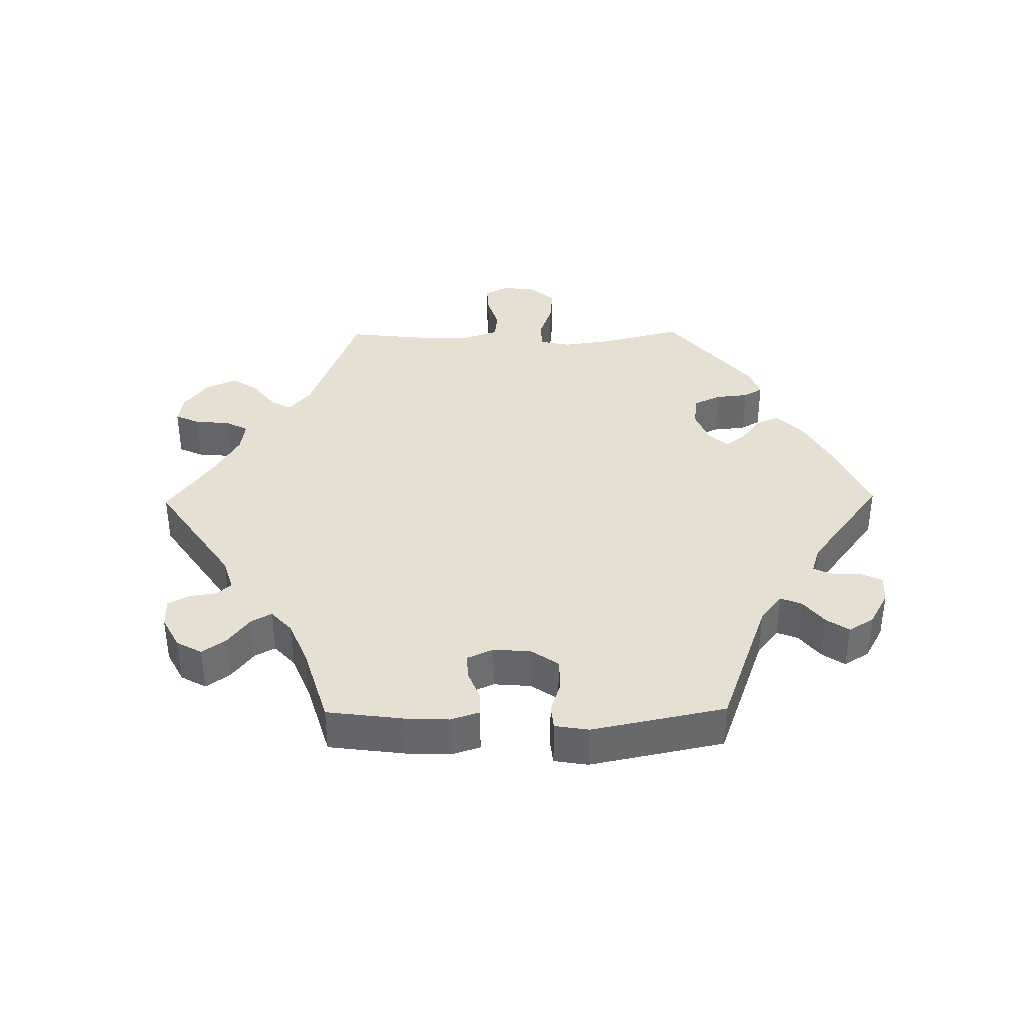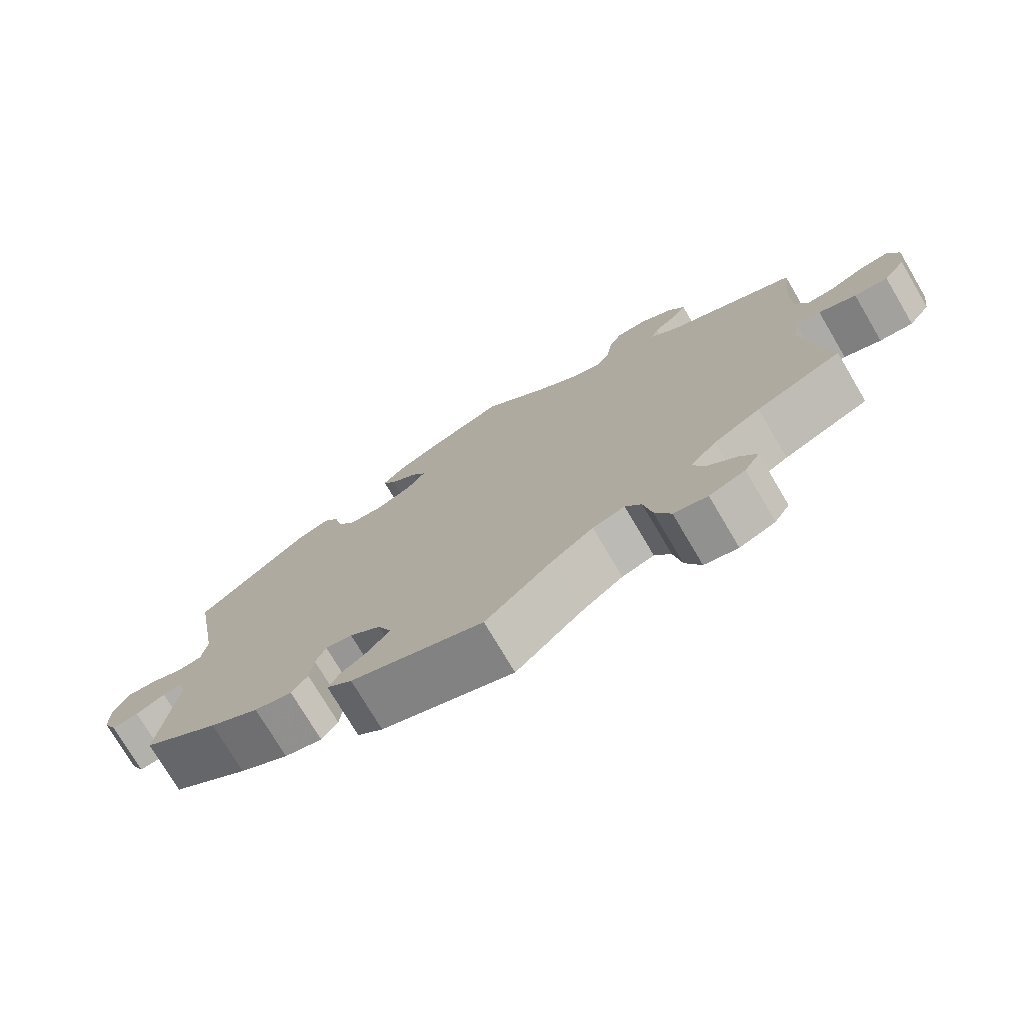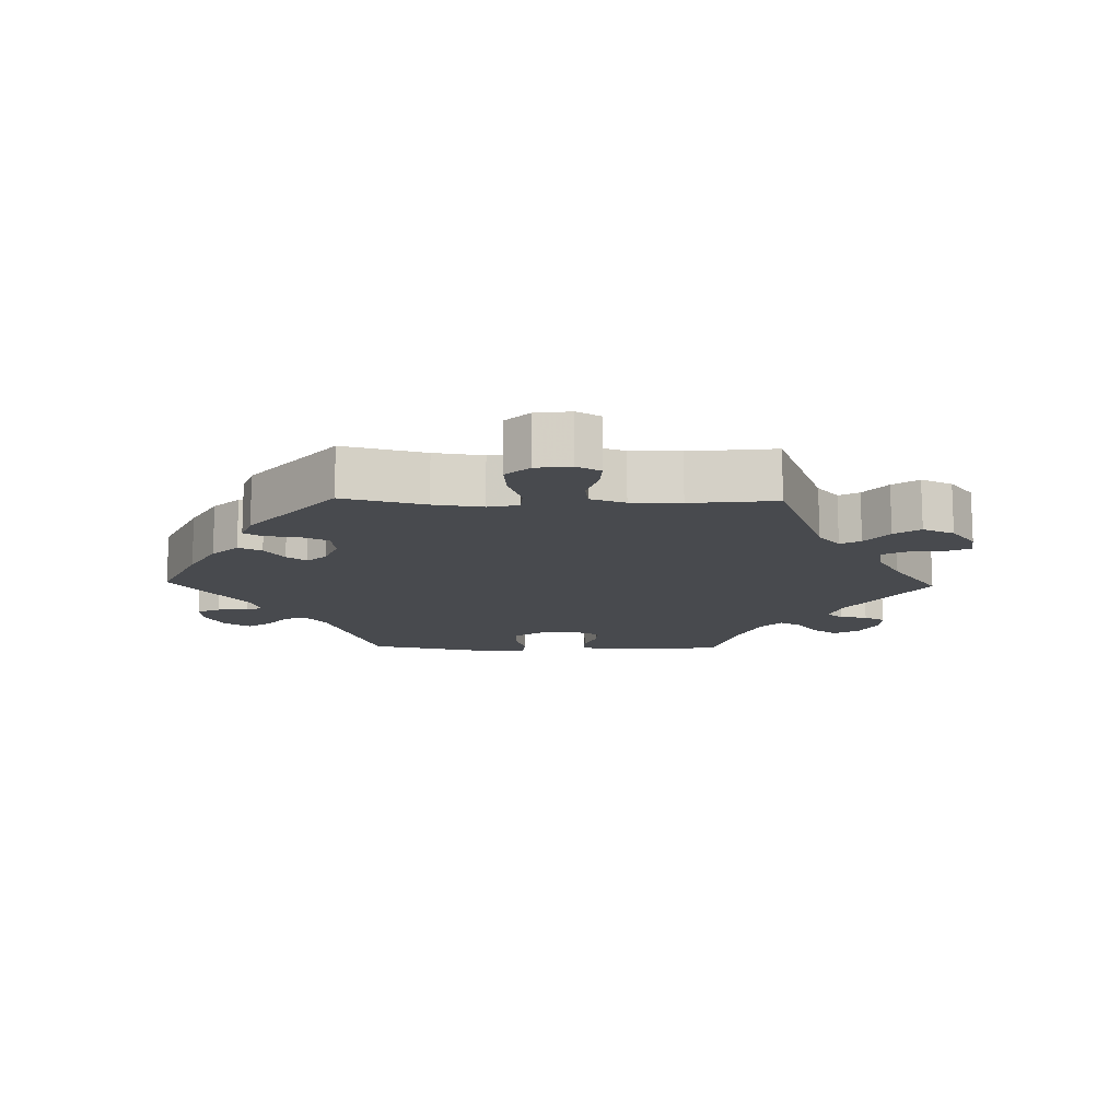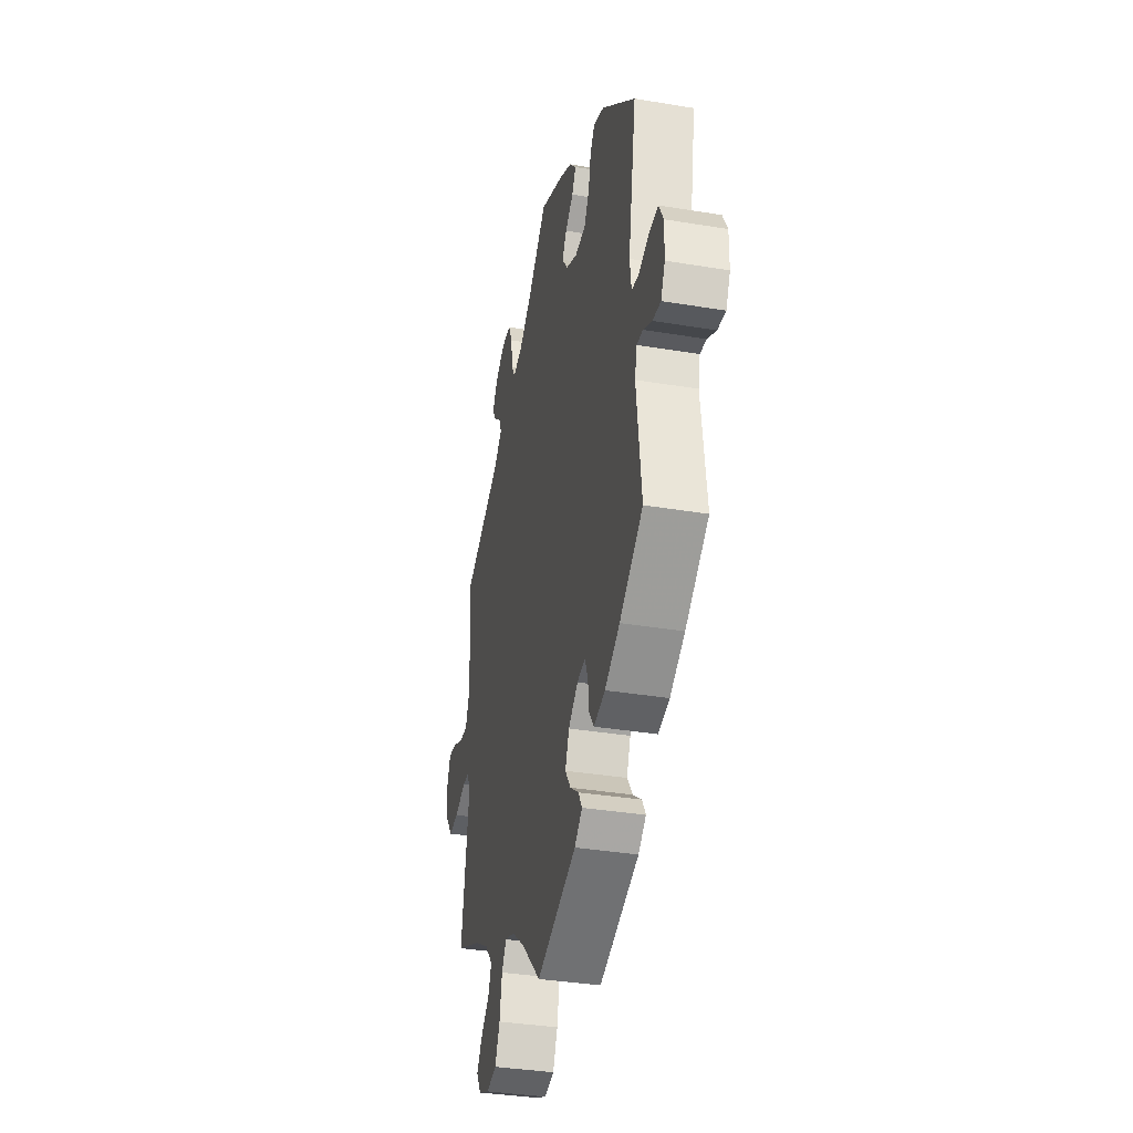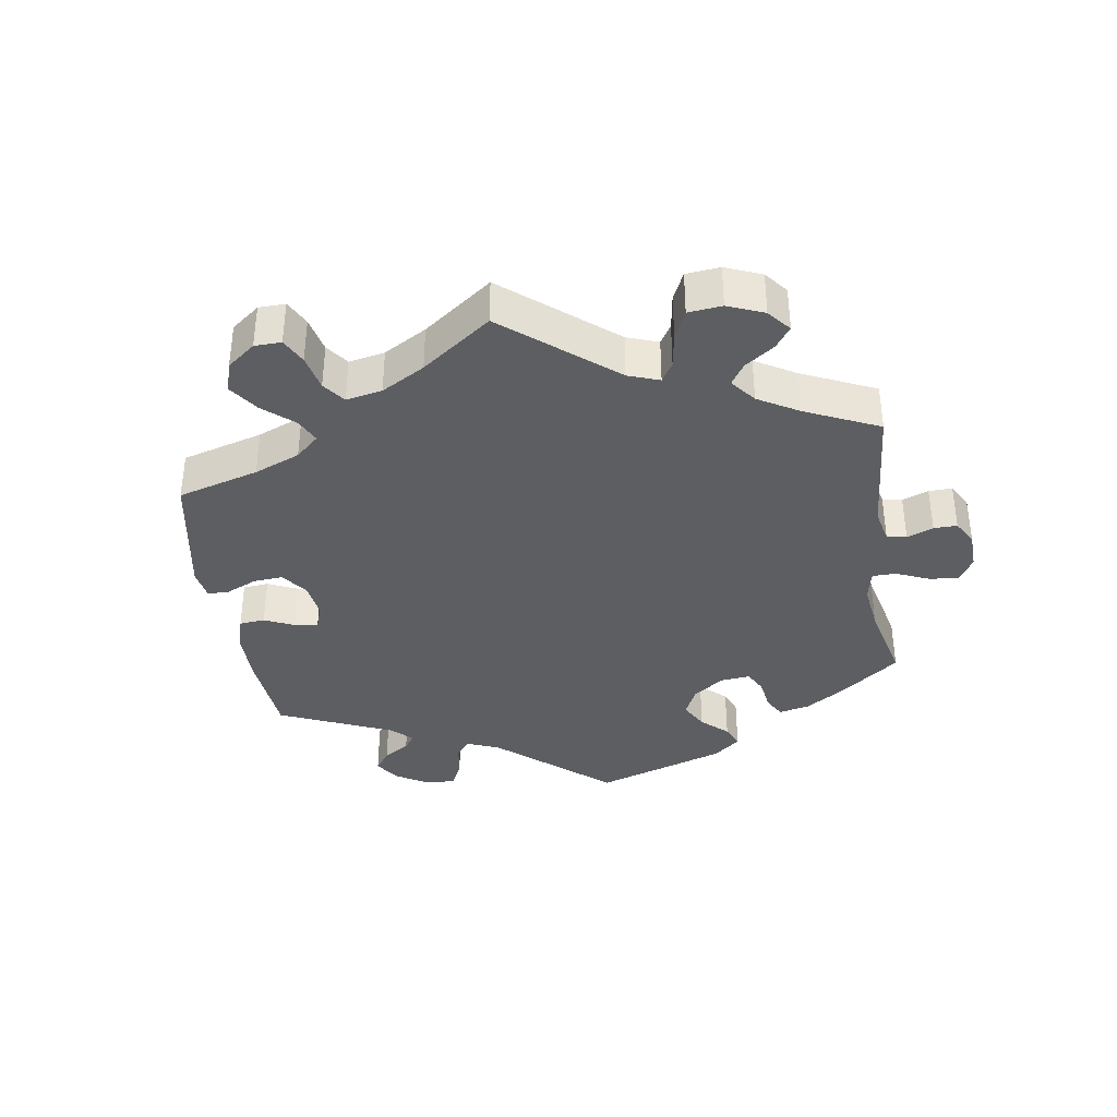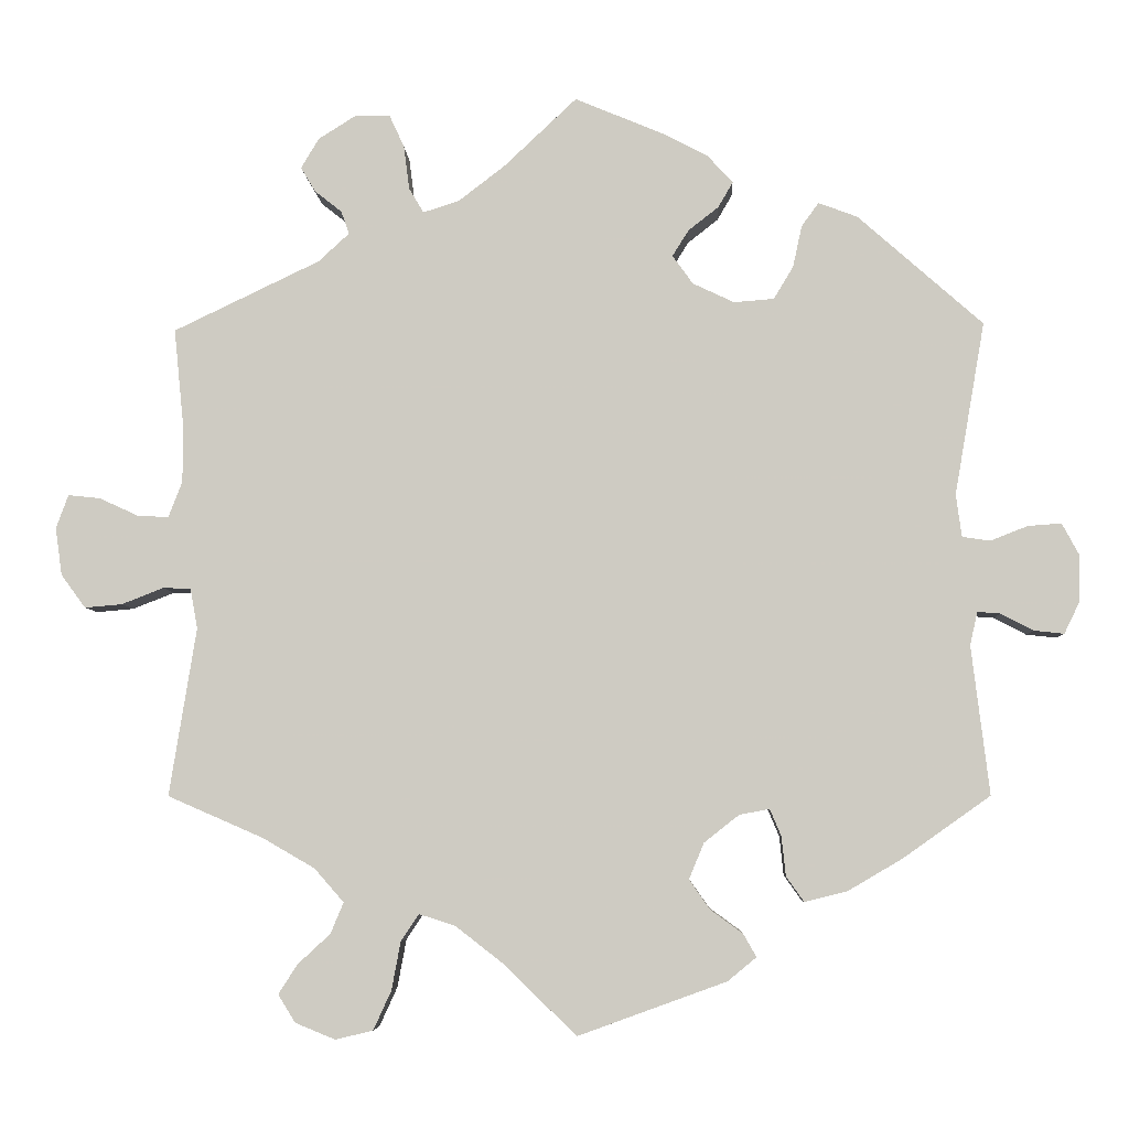
<metadata>
{"format":"obj","ext":"obj","renderer":"f3d","projection":"perspective","resolution":1024,"background":"white","views":[{"elev":37.8,"azim":29.1,"up":"+Y"},{"elev":-75.3,"azim":-149.4,"up":"+Z"},{"elev":-13.2,"azim":-151.4,"up":"+Y"},{"elev":-35.3,"azim":77.5,"up":"+Z"},{"elev":-37.4,"azim":-111.4,"up":"+Y"},{"elev":-5.6,"azim":2.4,"up":"+Z"}]}
</metadata>
<code>
v -0.468 0.07 -0.083
v -0.477 0.07 -0.034
v -0.511 0.07 -0.033
v -0.562 0.07 -0.053
v -0.608 0.07 -0.057
v -0.638 0.07 -0.016
v -0.646 0.07 0.042
v -0.631 0.07 0.083
v -0.592 0.07 0.079
v -0.544 0.07 0.057
v -0.506 0.07 0.055
v -0.489 0.07 0.099
v -0.489 0.07 0.169
v -0.501 0.07 0.289
v -0.322 0.07 0.375
v -0.284 0.07 0.41
v -0.294 0.07 0.438
v -0.327 0.07 0.464
v -0.345 0.07 0.494
v -0.323 0.07 0.531
v -0.277 0.07 0.56
v -0.234 0.07 0.559
v -0.216 0.07 0.52
v -0.209 0.07 0.466
v -0.191 0.07 0.436
v -0.147 0.07 0.45
v -0.09 0.07 0.494
v -0.001 0.07 0.578
v 0.105 0.07 0.534
v 0.163 0.07 0.504
v 0.194 0.07 0.47
v 0.176 0.07 0.439
v 0.139 0.07 0.41
v 0.119 0.07 0.378
v 0.144 0.07 0.343
v 0.195 0.07 0.319
v 0.244 0.07 0.323
v 0.268 0.07 0.363
v 0.279 0.07 0.414
v 0.3 0.07 0.443
v 0.348 0.07 0.425
v 0.501 0.07 0.29
v 0.464 0.07 0.078
v 0.471 0.07 0.026
v 0.505 0.07 0.021
v 0.551 0.07 0.039
v 0.592 0.07 0.042
v 0.613 0.07 0.003
v 0.612 0.07 -0.054
v 0.593 0.07 -0.093
v 0.556 0.07 -0.089
v 0.516 0.07 -0.068
v 0.488 0.07 -0.066
v 0.479 0.07 -0.107
v 0.501 0.07 -0.289
v 0.395 0.07 -0.364
v 0.327 0.07 -0.404
v 0.275 0.07 -0.417
v 0.253 0.07 -0.386
v 0.248 0.07 -0.338
v 0.234 0.07 -0.305
v 0.197 0.07 -0.312
v 0.154 0.07 -0.346
v 0.136 0.07 -0.39
v 0.161 0.07 -0.426
v 0.201 0.07 -0.455
v 0.217 0.07 -0.483
v 0.182 0.07 -0.512
v 0 0.07 -0.578
v -0.09 0.07 -0.491
v -0.148 0.07 -0.446
v -0.192 0.07 -0.432
v -0.214 0.07 -0.465
v -0.225 0.07 -0.524
v -0.247 0.07 -0.572
v -0.293 0.07 -0.583
v -0.342 0.07 -0.563
v -0.363 0.07 -0.529
v -0.34 0.07 -0.493
v -0.3 0.07 -0.456
v -0.284 0.07 -0.418
v -0.32 0.07 -0.377
v -0.384 0.07 -0.34
v -0.501 0.07 -0.289
v -0.468 0 -0.083
v -0.477 0 -0.034
v -0.511 0 -0.033
v -0.562 0 -0.053
v -0.608 0 -0.057
v -0.638 0 -0.016
v -0.646 0 0.042
v -0.631 0 0.083
v -0.592 0 0.079
v -0.544 0 0.057
v -0.506 0 0.055
v -0.489 0 0.099
v -0.489 0 0.169
v -0.501 0 0.289
v -0.322 0 0.375
v -0.284 0 0.41
v -0.294 0 0.438
v -0.327 0 0.464
v -0.345 0 0.494
v -0.323 0 0.531
v -0.277 0 0.56
v -0.234 0 0.559
v -0.216 0 0.52
v -0.209 0 0.466
v -0.191 0 0.436
v -0.147 0 0.45
v -0.09 0 0.494
v -0.001 0 0.578
v 0.105 0 0.534
v 0.163 0 0.504
v 0.194 0 0.47
v 0.176 0 0.439
v 0.139 0 0.41
v 0.119 0 0.378
v 0.144 0 0.343
v 0.195 0 0.319
v 0.244 0 0.323
v 0.268 0 0.363
v 0.279 0 0.414
v 0.3 0 0.443
v 0.348 0 0.425
v 0.501 0 0.29
v 0.464 0 0.078
v 0.471 0 0.026
v 0.505 0 0.021
v 0.551 0 0.039
v 0.592 0 0.042
v 0.613 0 0.003
v 0.612 0 -0.054
v 0.593 0 -0.093
v 0.556 0 -0.089
v 0.516 0 -0.068
v 0.488 0 -0.066
v 0.479 0 -0.107
v 0.501 0 -0.289
v 0.395 0 -0.364
v 0.327 0 -0.404
v 0.275 0 -0.417
v 0.253 0 -0.386
v 0.248 0 -0.338
v 0.234 0 -0.305
v 0.197 0 -0.312
v 0.154 0 -0.346
v 0.136 0 -0.39
v 0.161 0 -0.426
v 0.201 0 -0.455
v 0.217 0 -0.483
v 0.182 0 -0.512
v 0 0 -0.578
v -0.09 0 -0.491
v -0.148 0 -0.446
v -0.192 0 -0.432
v -0.214 0 -0.465
v -0.225 0 -0.524
v -0.247 0 -0.572
v -0.293 0 -0.583
v -0.342 0 -0.563
v -0.363 0 -0.529
v -0.34 0 -0.493
v -0.3 0 -0.456
v -0.284 0 -0.418
v -0.32 0 -0.377
v -0.384 0 -0.34
v -0.501 0 -0.289
f 83 84 1
f 82 83 1 2
f 81 82 2
f 77 78 79 80
f 77 80 81
f 76 77 81
f 73 74 75 76
f 72 73 76 81
f 67 68 69 70
f 65 66 67 70
f 64 65 70 71
f 63 64 71 72
f 57 58 59 60
f 57 60 61
f 54 55 56 57
f 53 54 57 61
f 49 50 51 52
f 49 52 53
f 48 49 53
f 45 46 47 48
f 44 45 48 53
f 40 41 42 43
f 38 39 40 43
f 37 38 43 44
f 36 37 44 53
f 30 31 32 33
f 30 33 34
f 27 28 29 30
f 26 27 30 34
f 25 26 34 35
f 21 22 23 24
f 21 24 25
f 20 21 25
f 17 18 19 20
f 16 17 20 25
f 15 16 25 35
f 13 14 15 35
f 7 8 9 10
f 7 10 11
f 6 7 11
f 3 4 5 6
f 2 3 6 11
f 81 2 11 12
f 62 63 72 81
f 36 53 61 62
f 35 36 62 81
f 12 13 35 81
f 85 168 167
f 86 85 167 166
f 86 166 165
f 164 163 162 161
f 165 164 161
f 165 161 160
f 160 159 158 157
f 165 160 157 156
f 154 153 152 151
f 154 151 150 149
f 155 154 149 148
f 156 155 148 147
f 144 143 142 141
f 145 144 141
f 141 140 139 138
f 145 141 138 137
f 136 135 134 133
f 137 136 133
f 137 133 132
f 132 131 130 129
f 137 132 129 128
f 127 126 125 124
f 127 124 123 122
f 128 127 122 121
f 137 128 121 120
f 117 116 115 114
f 118 117 114
f 114 113 112 111
f 118 114 111 110
f 119 118 110 109
f 108 107 106 105
f 109 108 105
f 109 105 104
f 104 103 102 101
f 109 104 101 100
f 119 109 100 99
f 119 99 98 97
f 94 93 92 91
f 95 94 91
f 95 91 90
f 90 89 88 87
f 95 90 87 86
f 96 95 86 165
f 165 156 147 146
f 146 145 137 120
f 165 146 120 119
f 165 119 97 96
f 1 85 86 2
f 2 86 87 3
f 3 87 88 4
f 4 88 89 5
f 5 89 90 6
f 6 90 91 7
f 7 91 92 8
f 8 92 93 9
f 9 93 94 10
f 10 94 95 11
f 11 95 96 12
f 12 96 97 13
f 13 97 98 14
f 14 98 99 15
f 15 99 100 16
f 16 100 101 17
f 17 101 102 18
f 18 102 103 19
f 19 103 104 20
f 20 104 105 21
f 21 105 106 22
f 22 106 107 23
f 23 107 108 24
f 24 108 109 25
f 25 109 110 26
f 26 110 111 27
f 27 111 112 28
f 28 112 113 29
f 29 113 114 30
f 30 114 115 31
f 31 115 116 32
f 32 116 117 33
f 33 117 118 34
f 34 118 119 35
f 35 119 120 36
f 36 120 121 37
f 37 121 122 38
f 38 122 123 39
f 39 123 124 40
f 40 124 125 41
f 41 125 126 42
f 42 126 127 43
f 43 127 128 44
f 44 128 129 45
f 45 129 130 46
f 46 130 131 47
f 47 131 132 48
f 48 132 133 49
f 49 133 134 50
f 50 134 135 51
f 51 135 136 52
f 52 136 137 53
f 53 137 138 54
f 54 138 139 55
f 55 139 140 56
f 56 140 141 57
f 57 141 142 58
f 58 142 143 59
f 59 143 144 60
f 60 144 145 61
f 61 145 146 62
f 62 146 147 63
f 63 147 148 64
f 64 148 149 65
f 65 149 150 66
f 66 150 151 67
f 67 151 152 68
f 68 152 153 69
f 69 153 154 70
f 70 154 155 71
f 71 155 156 72
f 72 156 157 73
f 73 157 158 74
f 74 158 159 75
f 75 159 160 76
f 76 160 161 77
f 77 161 162 78
f 78 162 163 79
f 79 163 164 80
f 80 164 165 81
f 81 165 166 82
f 82 166 167 83
f 83 167 168 84
f 84 168 85 1

</code>
